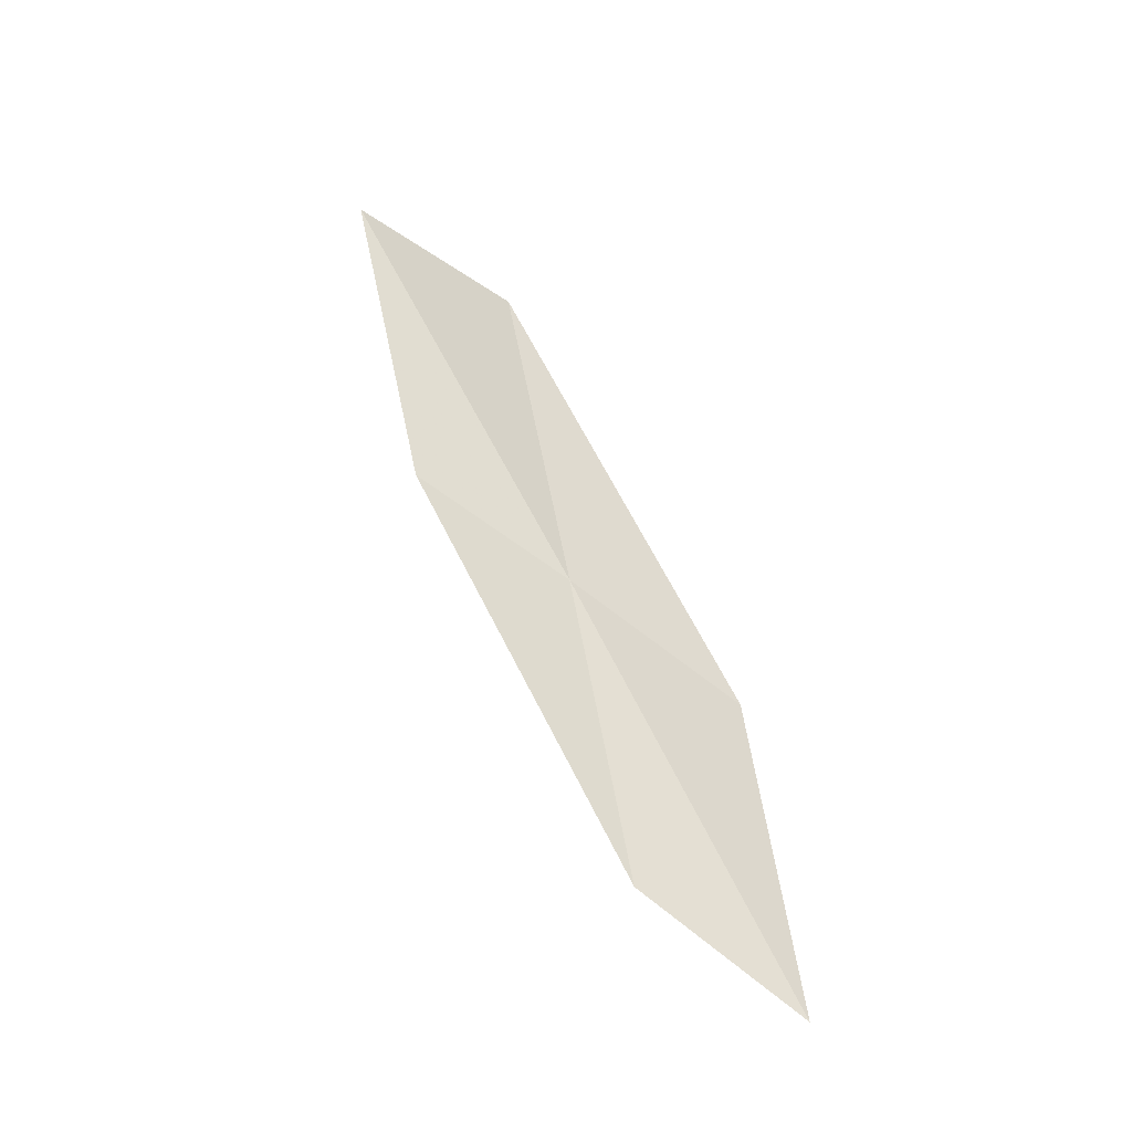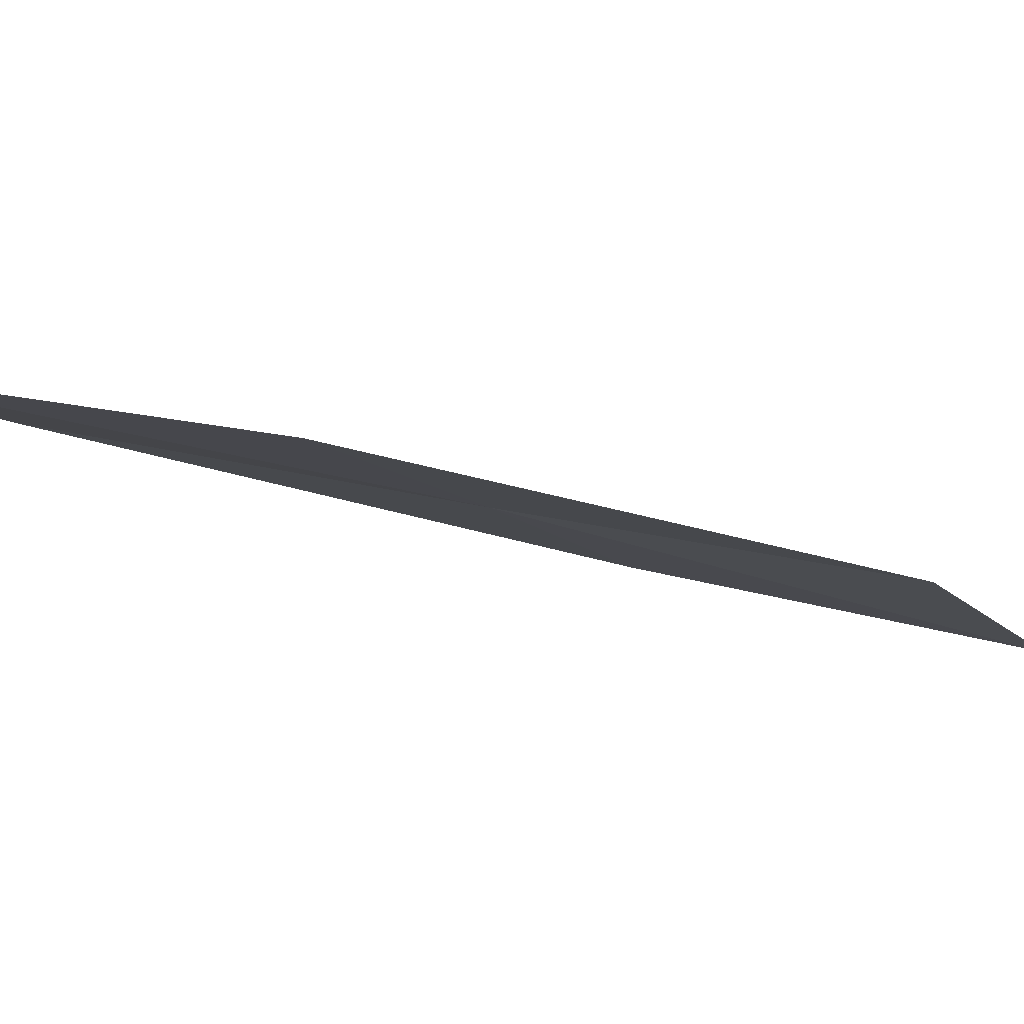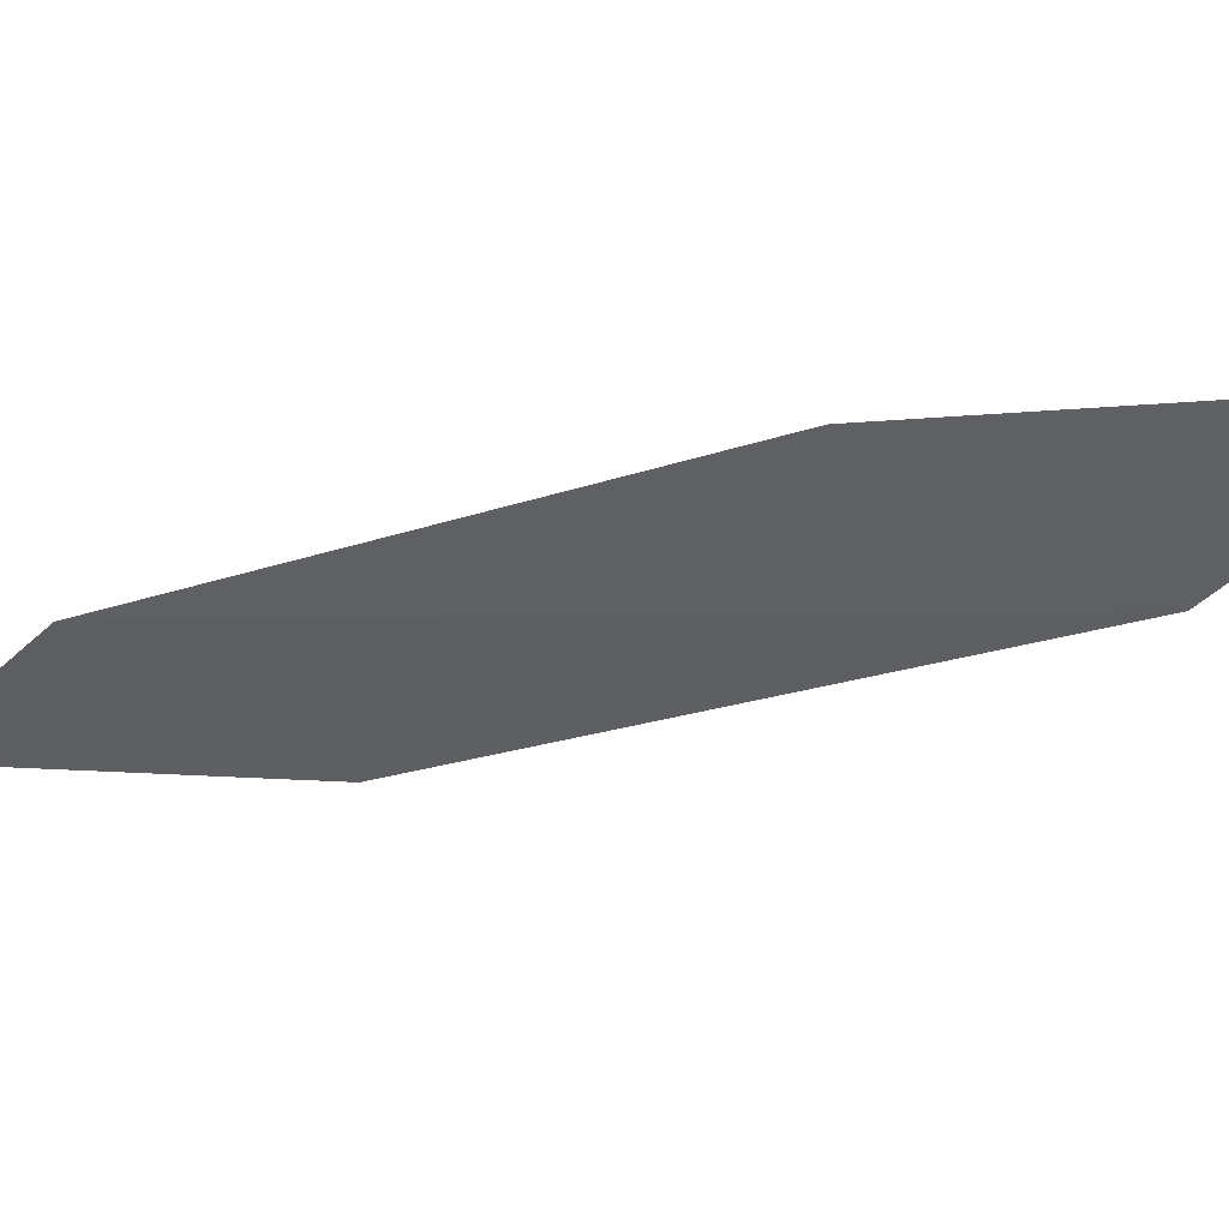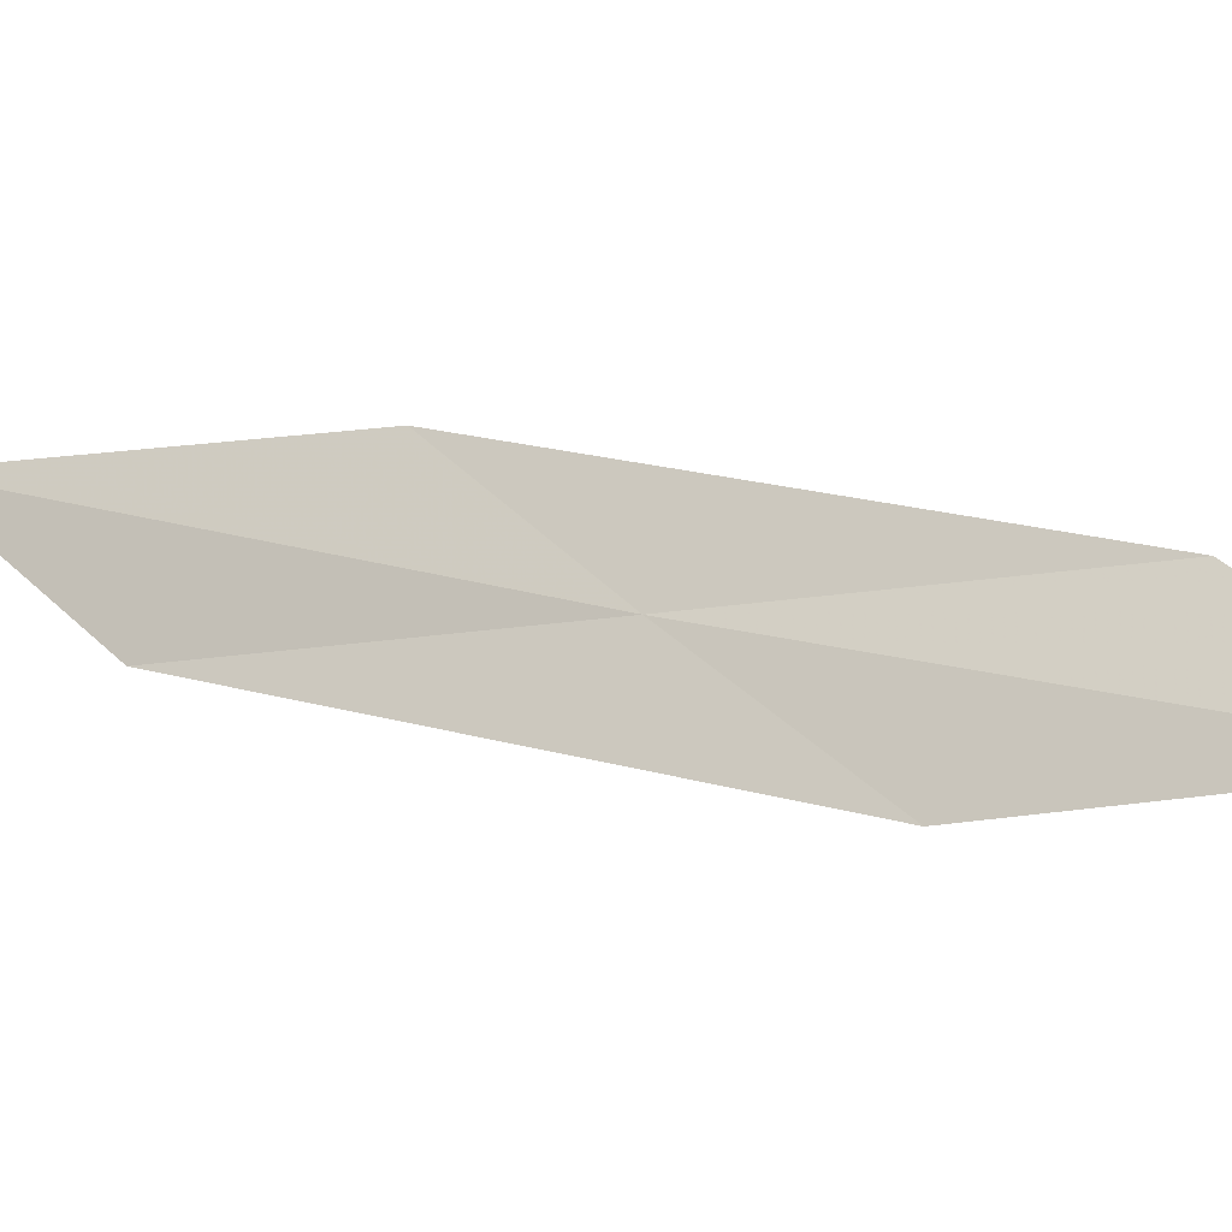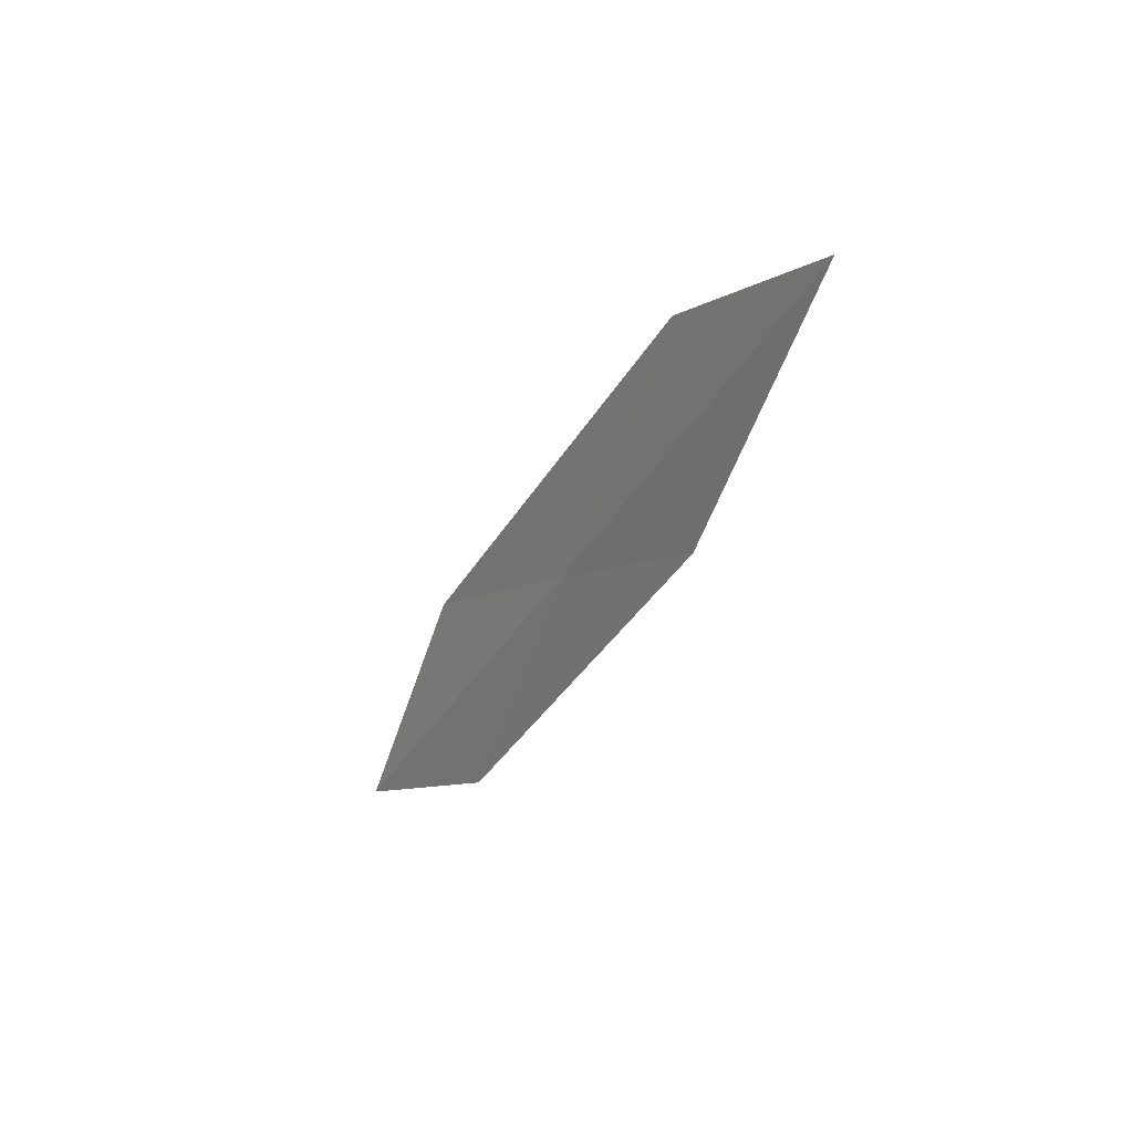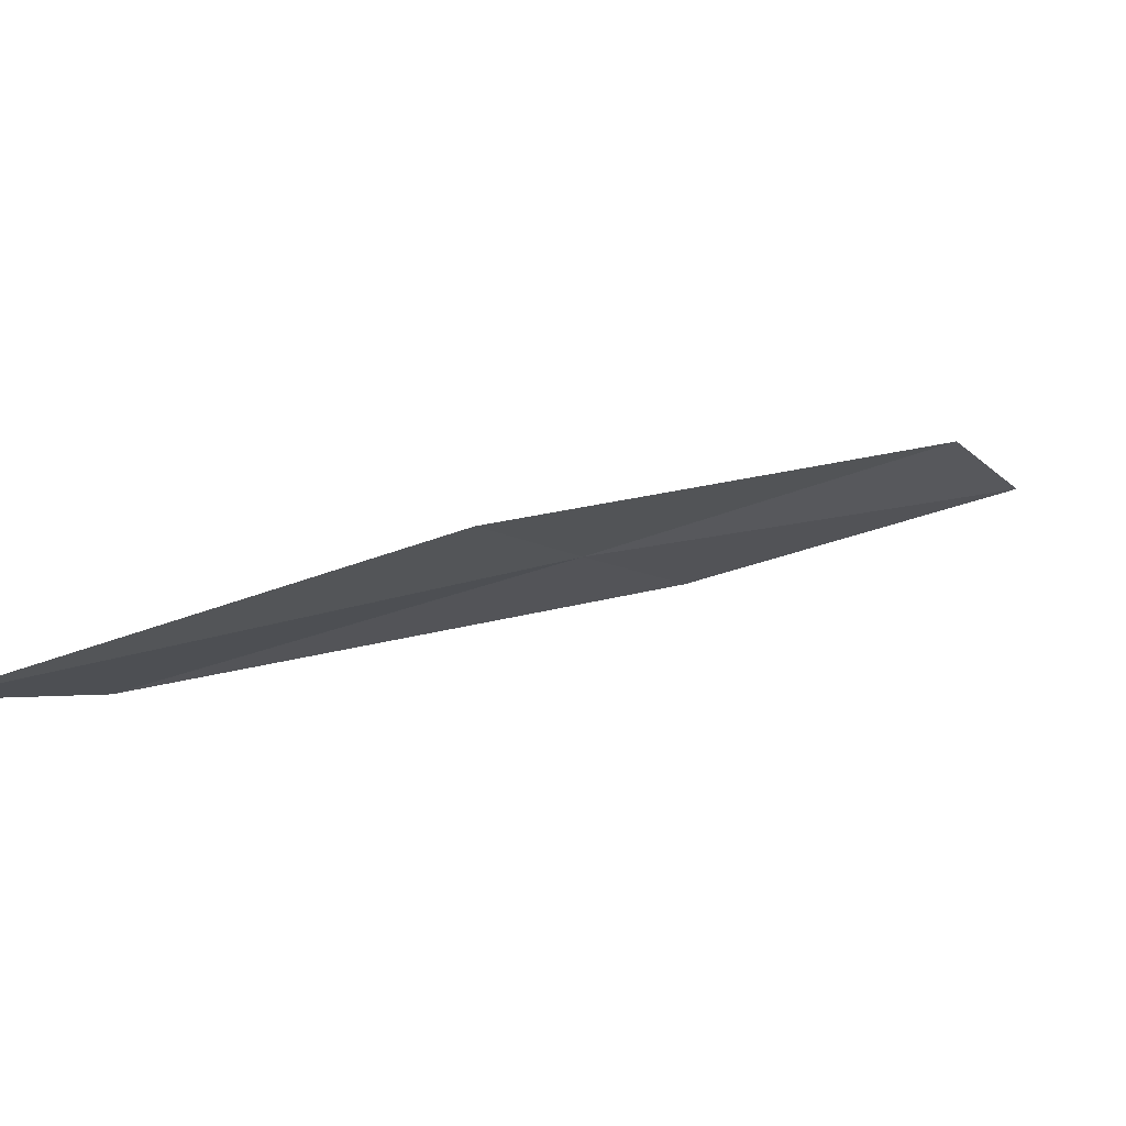
<metadata>
{"format":"obj","ext":"obj","renderer":"f3d","projection":"perspective","resolution":1024,"background":"white","views":[{"elev":-38.1,"azim":-109.9,"up":"+Z"},{"elev":-72.4,"azim":-113.9,"up":"+Y"},{"elev":71.9,"azim":-94.4,"up":"+Y"},{"elev":-52.5,"azim":100.2,"up":"+Y"},{"elev":43.5,"azim":113.8,"up":"+Z"},{"elev":46.3,"azim":45.0,"up":"+Y"}]}
</metadata>
<code>
v -24.22 26.48 26.82
v -24.55 27.05 28.89
v -24.18 28.08 29.83
v -23.93 27.48 27.67
v -24.49 25.44 25.91
v -23.92 25.96 24.83
v -24.13 24.94 24.01
f 1 3 2
f 1 4 3
f 1 2 5
f 1 6 4
f 1 5 7
f 1 7 6

</code>
